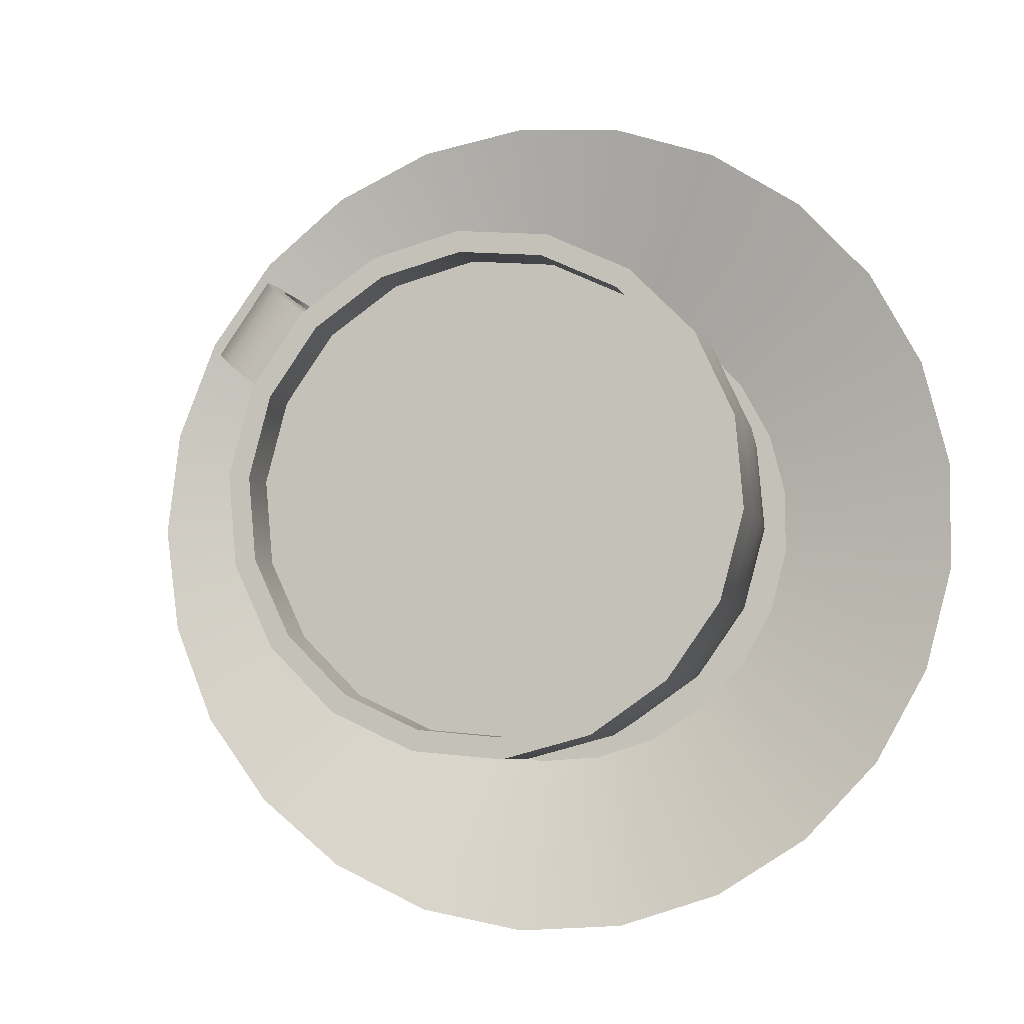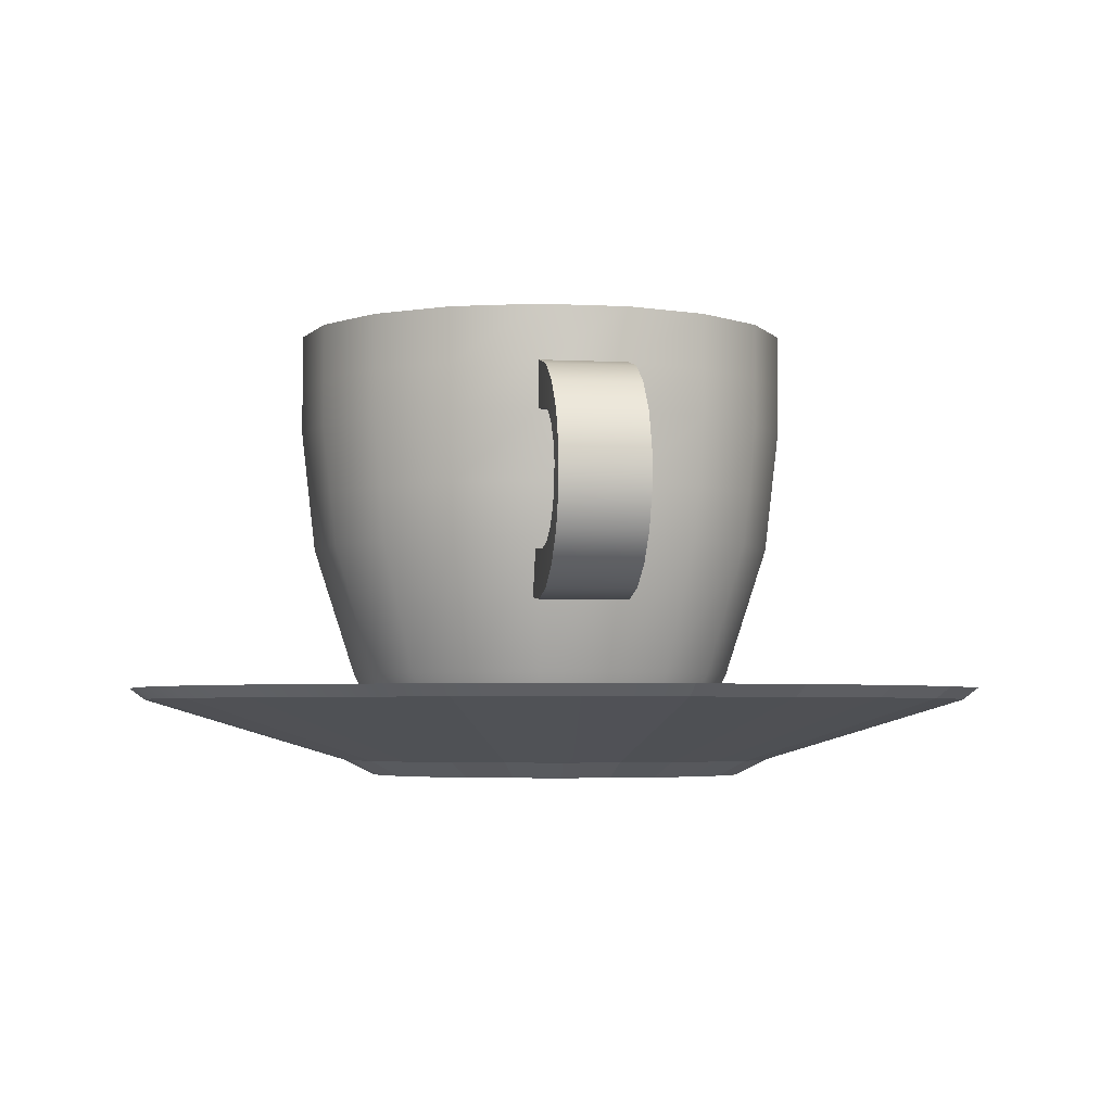
<metadata>
{"format":"obj","ext":"obj","renderer":"f3d","projection":"perspective","resolution":1024,"background":"white","views":[{"elev":-5.4,"azim":-165.8,"up":"+Z"},{"elev":-3.8,"azim":44.9,"up":"+Y"}]}
</metadata>
<code>
o Coffee BB
g Coffee BB
v -0.02947 -0.04317 -0.02443
v -0.0351 -0.04428 -0.01429
v -0.0286 -0.04428 -0.02357
v -0.0362 -0.04317 -0.01481
v -0.04347 -0.0266 -0.0182
v -0.03513 -0.0266 -0.0301
v -0.03803 -0.04428 -0.003356
v -0.03924 -0.04317 -0.003462
v -0.03704 -0.04428 0.007924
v -0.04723 -0.0266 -0.004161
v -0.03822 -0.04317 0.00824
v -0.03226 -0.04428 0.01819
v -0.03326 -0.04317 0.01889
v -0.03982 -0.0266 0.02348
v -0.04596 -0.0266 0.01031
v -0.05611 0.0009352 -0.004938
v -0.05457 0.0009352 0.01262
v -0.04712 0.0009352 0.02859
v -0.05155 0.0009352 -0.02196
v -0.04144 0.0009352 -0.0364
v -0.04236 0.01243 -0.03733
v -0.05273 0.01243 -0.02252
v -0.05741 0.01243 -0.005052
v -0.05422 0.02684 -0.02321
v -0.04352 0.02684 -0.03848
v -0.03466 0.0009352 0.04106
v -0.02955 -0.0266 0.03376
v -0.05583 0.01243 0.01296
v -0.04819 0.01243 0.02935
v -0.03541 0.01243 0.04213
v -0.03635 0.02684 0.04347
v -0.04954 0.02684 0.03028
v -0.03635 0.03696 0.04347
v -0.05904 0.02684 -0.005194
v -0.05742 0.02684 0.01338
v -0.04954 0.03696 0.03028
v -0.03635 0.04851 0.04347
v -0.04954 0.04851 0.03028
v -0.05742 0.03696 0.01338
v -0.05742 0.04851 0.01338
v -0.05904 0.03696 -0.005194
v -0.05904 0.04851 -0.005194
v -0.05422 0.03696 -0.02321
v -0.05422 0.04851 -0.02321
v -0.04352 0.03696 -0.03848
v -0.04352 0.04851 -0.03848
v -0.02425 -0.04428 0.02619
v -0.02495 -0.04317 0.02719
v -0.01399 -0.04428 0.03098
v -0.0143 -0.04317 0.03216
v -0.002708 -0.04428 0.03196
v -0.01638 -0.0266 0.0399
v -0.002602 -0.04317 0.03318
v 0.008229 -0.04428 0.02903
v -0.01868 0.0009352 0.04851
v -0.001903 -0.0266 0.04116
v 0.008745 -0.04317 0.03014
v 0.0175 -0.04428 0.02254
v 0.01837 -0.04317 0.0234
v 0.02403 -0.0266 0.02907
v 0.01213 -0.0266 0.0374
v 0.03034 0.0009352 0.03537
v -0.001126 0.0009352 0.05004
v 0.0159 0.0009352 0.04548
v -0.01902 0.01243 0.04977
v 0.01645 0.01243 0.04667
v 0.03126 0.01243 0.0363
v 0.03242 0.02684 0.03745
v -0.001013 0.01243 0.05135
v 0.01714 0.02684 0.04815
v 0.03242 0.03696 0.03745
v -0.01945 0.02684 0.05135
v -0.0008697 0.02684 0.05298
v 0.01714 0.03696 0.04815
v 0.03242 0.04851 0.03745
v 0.01714 0.04851 0.04815
v -0.0008697 0.03696 0.05298
v -0.0008697 0.04851 0.05298
v -0.01945 0.03696 0.05135
v -0.01945 0.04851 0.05135
v 0.024 -0.04428 0.01326
v 0.0251 -0.04317 0.01378
v 0.03237 -0.0266 0.01717
v 0.02693 -0.04428 0.002327
v 0.02814 -0.04317 0.002434
v 0.02594 -0.04428 -0.008952
v 0.03613 -0.0266 0.003132
v 0.02712 -0.04317 -0.009268
v 0.02116 -0.04428 -0.01921
v 0.02216 -0.04317 -0.01991
v 0.02872 -0.0266 -0.02451
v 0.03486 -0.0266 -0.01134
v 0.04501 0.0009352 0.003909
v 0.04347 0.0009352 -0.01365
v 0.03602 0.0009352 -0.02962
v 0.04045 0.0009352 0.02093
v 0.04163 0.01243 0.02149
v 0.04631 0.01243 0.004023
v 0.04312 0.02684 0.02218
v 0.04794 0.02684 0.004166
v 0.04473 0.01243 -0.01399
v 0.02356 0.0009352 -0.04209
v 0.01845 -0.0266 -0.03479
v 0.03709 0.01243 -0.03037
v 0.02431 0.01243 -0.04316
v 0.02525 0.02684 -0.0445
v 0.03844 0.02684 -0.03131
v 0.02525 0.03696 -0.0445
v 0.04632 0.02684 -0.01441
v 0.03844 0.03696 -0.03131
v 0.02525 0.04851 -0.0445
v 0.03844 0.04851 -0.03131
v 0.04632 0.03696 -0.01441
v 0.04632 0.04851 -0.01441
v 0.04794 0.03696 0.004166
v 0.04794 0.04851 0.004166
v 0.04312 0.03696 0.02218
v 0.04312 0.04851 0.02218
v 0.01315 -0.04428 -0.02722
v 0.01385 -0.04317 -0.02822
v 0.002888 -0.04428 -0.03201
v 0.003204 -0.04317 -0.03319
v -0.008391 -0.04428 -0.03299
v 0.005279 -0.0266 -0.04093
v -0.008498 -0.04317 -0.03421
v -0.01933 -0.04428 -0.03006
v 0.007586 0.0009352 -0.04954
v -0.009196 -0.0266 -0.04219
v -0.01984 -0.04317 -0.03117
v -0.02323 -0.0266 -0.03843
v -0.009973 0.0009352 -0.05107
v -0.027 0.0009352 -0.04651
v 0.007924 0.01243 -0.0508
v -0.02755 0.01243 -0.0477
v -0.01009 0.01243 -0.05237
v -0.02824 0.02684 -0.04918
v 0.008348 0.02684 -0.05238
v -0.01023 0.02684 -0.05401
v -0.02824 0.03696 -0.04918
v -0.02824 0.04851 -0.04918
v -0.01023 0.03696 -0.05401
v -0.01023 0.04851 -0.05401
v 0.008348 0.03696 -0.05238
v 0.008348 0.04851 -0.05238
v 0.02755 -0.001397 0.03404
v 0.03666 -0.01133 0.01766
v 0.03825 -0.001397 0.01877
v 0.02597 -0.01133 0.03294
v 0.02933 0.03818 0.03437
v 0.04359 0.03818 0.003785
v 0.03916 0.03818 0.02033
v 0.03486 0.03818 -0.02881
v 0.0421 0.03818 -0.01328
v -0.03384 0.03818 0.03989
v -0.001251 0.03818 0.04862
v 0.0153 0.03818 0.04419
v -0.01832 0.03818 0.04713
v -0.05026 0.03818 -0.02136
v -0.0532 0.03818 0.01225
v -0.04596 0.03818 0.02778
v -0.05469 0.03818 -0.004813
v 0.007217 0.03818 -0.04816
v 0.02274 0.03818 -0.04092
v -0.0264 0.03818 -0.04522
v -0.009849 0.03818 -0.04965
v -0.04043 0.03818 -0.03539
v -0.0264 0.04851 -0.04522
v -0.04043 0.04851 -0.03539
v -0.009849 0.04851 -0.04965
v 0.007217 0.04851 -0.04816
v 0.02274 0.04851 -0.04092
v -0.05026 0.04851 -0.02136
v -0.05469 0.04851 -0.004813
v -0.0532 0.04851 0.01225
v -0.04596 0.04851 0.02778
v -0.03384 0.04851 0.03989
v -0.01832 0.04851 0.04713
v -0.001251 0.04851 0.04862
v 0.0153 0.04851 0.04419
v 0.02933 0.04851 0.03437
v 0.03916 0.04851 0.02033
v 0.04359 0.04851 0.003785
v 0.0421 0.04851 -0.01328
v 0.03486 0.04851 -0.02881
v 0.04124 0.02552 0.04385
v 0.05194 0.02552 0.02857
v 0.04447 0.02276 0.04611
v 0.05516 0.02276 0.03083
v 0.04962 0.03508 0.02673
v 0.05526 0.03071 0.03068
v 0.05941 0.02433 0.03359
v 0.05747 0.01886 0.03245
v 0.06163 0.01663 0.03514
v 0.05861 0.01425 0.03324
v 0.06166 0.008478 0.03517
v 0.05845 0.009448 0.03313
v 0.05951 0.0007583 0.03366
v 0.05701 0.004971 0.03212
v 0.05541 -0.005676 0.03078
v 0.05445 0.001316 0.03033
v 0.0498 -0.01012 0.02686
v 0.05105 -0.001114 0.02795
v 0.04332 -0.01207 0.02232
v 0.04718 -0.002054 0.02524
v 0.03892 0.03508 0.04201
v 0.04456 0.03071 0.04596
v 0.04872 0.02433 0.04887
v 0.04678 0.01886 0.04772
v 0.05093 0.01663 0.05042
v 0.04791 0.01425 0.04852
v 0.05097 0.008478 0.05044
v 0.04775 0.009448 0.0484
v 0.04881 0.0007583 0.04893
v 0.04631 0.004971 0.0474
v 0.04471 -0.005676 0.04606
v 0.04375 0.001316 0.0456
v 0.03911 -0.01012 0.04214
v 0.04035 -0.001114 0.04322
v 0.03262 -0.01207 0.0376
v 0.03649 -0.002054 0.04052
v 0.09329 -0.02971 -2.706e-10
v 0.0873 -0.03213 0.02251
v 0.09035 -0.02971 0.02329
v 0.09015 -0.03213 -6.652e-10
v 0.07895 -0.03213 0.04361
v 0.08171 -0.02971 0.04512
v 0.06561 -0.03213 0.06196
v 0.06791 -0.02971 0.06412
v 0.04813 -0.03213 0.07642
v 0.04982 -0.02971 0.07908
v 0.0276 -0.03213 0.08608
v 0.02857 -0.02971 0.08908
v 0.005316 -0.03213 0.09033
v 0.005512 -0.02971 0.09348
v -0.01733 -0.03213 0.08891
v -0.01792 -0.02971 0.092
v -0.03891 -0.03213 0.0819
v -0.04025 -0.02971 0.08475
v -0.05806 -0.03213 0.06974
v -0.06007 -0.02971 0.07217
v -0.07359 -0.03213 0.0532
v -0.07614 -0.02971 0.05505
v -0.08452 -0.03213 0.03332
v -0.08745 -0.02971 0.03448
v -0.09017 -0.03213 0.01134
v -0.09329 -0.02971 0.01174
v -0.09017 -0.03213 -0.01134
v -0.09329 -0.02971 -0.01174
v -0.08452 -0.03213 -0.03332
v -0.08745 -0.02971 -0.03448
v -0.07359 -0.03213 -0.0532
v -0.07614 -0.02971 -0.05505
v -0.05806 -0.03213 -0.06974
v -0.06007 -0.02971 -0.07217
v -0.03891 -0.03213 -0.0819
v -0.04025 -0.02971 -0.08475
v -0.01733 -0.03213 -0.08891
v -0.01792 -0.02971 -0.092
v 0.005316 -0.03213 -0.09033
v 0.005512 -0.02971 -0.09348
v 0.0276 -0.03213 -0.08608
v 0.02857 -0.02971 -0.08908
v 0.04813 -0.03213 -0.07642
v 0.04982 -0.02971 -0.07908
v 0.06561 -0.03213 -0.06196
v 0.06791 -0.02971 -0.06412
v 0.07895 -0.03213 -0.04361
v 0.08171 -0.02971 -0.04512
v 0.0873 -0.03213 -0.02251
v 0.09035 -0.02971 -0.02329
v 0.04521 -0.04527 0.01168
v 0.04668 -0.04527 -2.805e-09
v 0.04087 -0.04527 0.02263
v 0.03395 -0.04527 0.03215
v 0.02488 -0.04527 0.03966
v 0.01423 -0.04527 0.04467
v 0.002664 -0.04527 0.04687
v -0.009085 -0.04527 0.04613
v -0.02028 -0.04527 0.0425
v -0.03022 -0.04527 0.03619
v -0.03828 -0.04527 0.02761
v -0.04395 -0.04527 0.01729
v -0.04688 -0.04527 0.005886
v -0.04688 -0.04527 -0.005886
v -0.04395 -0.04527 -0.01729
v -0.03828 -0.04527 -0.02761
v -0.03022 -0.04527 -0.03619
v -0.02028 -0.04527 -0.0425
v -0.009085 -0.04527 -0.04613
v 0.002664 -0.04527 -0.04687
v 0.01423 -0.04527 -0.04467
v 0.02488 -0.04527 -0.03966
v 0.03395 -0.04527 -0.03215
v 0.04087 -0.04527 -0.02263
v 0.04521 -0.04527 -0.01168
v 0.03902 -0.04851 0.01008
v 0.04029 -0.04851 1.591e-08
v 0.03528 -0.04851 0.01953
v 0.02931 -0.04851 0.02775
v 0.02148 -0.04851 0.03423
v 0.01228 -0.04851 0.03856
v 0.0023 -0.04851 0.04046
v -0.007842 -0.04851 0.03982
v -0.01751 -0.04851 0.03668
v -0.02609 -0.04851 0.03124
v -0.03304 -0.04851 0.02383
v -0.03794 -0.04851 0.01492
v -0.04047 -0.04851 0.005081
v -0.04047 -0.04851 -0.005081
v -0.03794 -0.04851 -0.01492
v -0.03304 -0.04851 -0.02383
v -0.02609 -0.04851 -0.03124
v -0.01751 -0.04851 -0.03668
v -0.007842 -0.04851 -0.03982
v 0.0023 -0.04851 -0.04046
v 0.01228 -0.04851 -0.03856
v 0.02148 -0.04851 -0.03423
v 0.02931 -0.04851 -0.02775
v 0.03528 -0.04851 -0.01953
v 0.03902 -0.04851 -0.01008
v -0.04485 -0.04024 -0.03234
v -0.05492 -0.04024 -0.006897
v -0.05149 -0.04024 -0.02026
v -0.05149 -0.04024 0.02026
v -0.05492 -0.04024 0.006897
v -0.01064 -0.04024 0.05405
v 0.04789 -0.04024 -0.02651
v -0.03541 -0.04024 0.0424
v -0.04485 -0.04024 0.03234
v -0.02376 -0.04024 0.04979
v 0.003125 -0.04024 -0.05492
v -0.02376 -0.04024 -0.04979
v -0.03541 -0.04024 -0.0424
v -0.01064 -0.04024 -0.05405
v 0.02915 -0.04024 -0.04646
v 0.01667 -0.04024 -0.05233
v 0.03978 -0.04024 -0.03767
v 0.03978 -0.04024 0.03767
v 0.01667 -0.04024 0.05233
v 0.003125 -0.04024 0.05492
v 0.02915 -0.04024 0.04646
v 0.05297 -0.04024 0.01368
v 0.04789 -0.04024 0.02651
v 0.0547 -0.04024 -1.161e-08
v 0.05297 -0.04024 -0.01368
f 9 7 12
f 51 49 54
f 84 81 86
f 89 86 119
f 151 150 149
f 157 155 154
f 161 159 158
f 166 158 164
f 189 190 186
f 192 188 191
f 205 185 206
f 208 207 187
f 1 3 2
f 2 4 1
f 1 4 5
f 5 6 1
f 4 2 7
f 7 8 4
f 8 7 9
f 9 11 8
f 4 8 10
f 10 5 4
f 11 9 12
f 12 13 11
f 11 13 14
f 14 15 11
f 8 11 15
f 15 10 8
f 5 10 16
f 16 19 5
f 10 15 17
f 17 16 10
f 15 14 18
f 18 17 15
f 6 5 19
f 19 20 6
f 21 20 19
f 19 22 21
f 22 19 16
f 16 23 22
f 23 16 17
f 17 28 23
f 21 22 24
f 24 25 21
f 26 18 14
f 14 27 26
f 28 17 18
f 18 29 28
f 29 18 26
f 26 30 29
f 29 30 31
f 31 32 29
f 28 29 32
f 32 35 28
f 32 31 33
f 33 36 32
f 22 23 34
f 34 24 22
f 23 28 35
f 35 34 23
f 35 32 36
f 36 39 35
f 36 33 37
f 37 38 36
f 39 36 38
f 38 40 39
f 34 35 39
f 39 41 34
f 41 39 40
f 40 42 41
f 24 34 41
f 41 43 24
f 43 41 42
f 42 44 43
f 25 24 43
f 43 45 25
f 45 43 44
f 44 46 45
f 13 12 47
f 47 48 13
f 13 48 27
f 27 14 13
f 48 47 49
f 49 50 48
f 50 49 51
f 51 53 50
f 48 50 52
f 52 27 48
f 53 51 54
f 54 57 53
f 27 52 55
f 55 26 27
f 30 26 55
f 55 65 30
f 56 52 50
f 50 53 56
f 57 54 58
f 58 59 57
f 57 59 60
f 60 61 57
f 53 57 61
f 61 56 53
f 61 60 62
f 62 64 61
f 63 55 52
f 52 56 63
f 56 61 64
f 64 63 56
f 65 55 63
f 63 69 65
f 66 64 62
f 62 67 66
f 66 67 68
f 68 70 66
f 69 63 64
f 64 66 69
f 69 66 70
f 70 73 69
f 70 68 71
f 71 74 70
f 30 65 72
f 72 31 30
f 65 69 73
f 73 72 65
f 73 70 74
f 74 77 73
f 74 71 75
f 75 76 74
f 77 74 76
f 76 78 77
f 72 73 77
f 77 79 72
f 31 72 79
f 79 33 31
f 79 77 78
f 78 80 79
f 33 79 80
f 80 37 33
f 59 58 81
f 81 82 59
f 59 82 83
f 83 60 59
f 82 81 84
f 84 85 82
f 85 84 86
f 86 88 85
f 82 85 87
f 87 83 82
f 88 86 89
f 89 90 88
f 88 90 91
f 91 92 88
f 85 88 92
f 92 87 85
f 83 87 93
f 93 96 83
f 87 92 94
f 94 93 87
f 92 91 95
f 95 94 92
f 60 83 96
f 96 62 60
f 67 62 96
f 96 97 67
f 97 96 93
f 93 98 97
f 98 93 94
f 94 101 98
f 67 97 99
f 99 68 67
f 100 99 97
f 97 98 100
f 101 94 95
f 95 104 101
f 102 95 91
f 91 103 102
f 104 95 102
f 102 105 104
f 104 105 106
f 106 107 104
f 101 104 107
f 107 109 101
f 107 106 108
f 108 110 107
f 98 101 109
f 109 100 98
f 109 107 110
f 110 113 109
f 110 108 111
f 111 112 110
f 113 110 112
f 112 114 113
f 100 109 113
f 113 115 100
f 115 113 114
f 114 116 115
f 99 100 115
f 115 117 99
f 117 115 116
f 116 118 117
f 71 117 118
f 118 75 71
f 90 89 119
f 119 120 90
f 90 120 103
f 103 91 90
f 120 119 121
f 121 122 120
f 122 121 123
f 123 125 122
f 120 122 124
f 124 103 120
f 125 123 126
f 126 129 125
f 103 124 127
f 127 102 103
f 105 102 127
f 127 133 105
f 128 124 122
f 122 125 128
f 129 126 3
f 3 1 129
f 129 1 6
f 6 130 129
f 125 129 130
f 130 128 125
f 130 6 20
f 20 132 130
f 131 127 124
f 124 128 131
f 128 130 132
f 132 131 128
f 133 127 131
f 131 135 133
f 134 132 20
f 20 21 134
f 134 21 25
f 25 136 134
f 135 131 132
f 132 134 135
f 135 134 136
f 136 138 135
f 136 25 45
f 45 139 136
f 105 133 137
f 137 106 105
f 133 135 138
f 138 137 133
f 138 136 139
f 139 141 138
f 139 45 46
f 46 140 139
f 141 139 140
f 140 142 141
f 137 138 141
f 141 143 137
f 106 137 143
f 143 108 106
f 143 141 142
f 142 144 143
f 108 143 144
f 144 111 108
f 145 147 146
f 146 148 145
f 2 3 12
f 12 7 2
f 86 54 12
f 12 3 86
f 12 54 49
f 49 47 12
f 58 54 86
f 86 81 58
f 123 86 3
f 3 126 123
f 119 86 123
f 123 121 119
f 153 152 149
f 149 150 153
f 158 154 149
f 149 152 158
f 149 154 155
f 155 156 149
f 160 154 158
f 158 159 160
f 162 158 152
f 152 163 162
f 164 158 162
f 162 165 164
f 167 168 166
f 166 164 167
f 169 167 164
f 164 165 169
f 170 169 165
f 165 162 170
f 171 170 162
f 162 163 171
f 158 166 168
f 168 172 158
f 161 158 172
f 172 173 161
f 159 161 173
f 173 174 159
f 160 159 174
f 174 175 160
f 154 160 175
f 175 176 154
f 157 154 176
f 176 177 157
f 155 157 177
f 177 178 155
f 156 155 178
f 178 179 156
f 149 156 179
f 179 180 149
f 151 149 180
f 180 181 151
f 150 151 181
f 181 182 150
f 153 150 182
f 182 183 153
f 152 153 183
f 183 184 152
f 163 152 184
f 184 171 163
f 185 68 99
f 99 186 185
f 187 185 186
f 186 188 187
f 99 117 189
f 189 186 99
f 188 186 190
f 190 191 188
f 192 191 193
f 193 194 192
f 194 193 195
f 195 196 194
f 196 195 197
f 197 198 196
f 198 197 199
f 199 200 198
f 200 199 201
f 201 202 200
f 202 201 203
f 203 204 202
f 204 203 146
f 146 147 204
f 189 117 71
f 71 205 189
f 190 189 205
f 205 206 190
f 205 71 68
f 68 185 205
f 207 206 185
f 185 187 207
f 209 207 208
f 208 210 209
f 211 209 210
f 210 212 211
f 213 211 212
f 212 214 213
f 215 213 214
f 214 216 215
f 217 215 216
f 216 218 217
f 219 217 218
f 218 220 219
f 148 219 220
f 220 145 148
f 188 192 208
f 208 187 188
f 206 207 191
f 191 190 206
f 210 208 192
f 192 194 210
f 212 210 194
f 194 196 212
f 214 212 196
f 196 198 214
f 193 191 207
f 207 209 193
f 195 193 209
f 209 211 195
f 197 195 211
f 211 213 197
f 198 200 216
f 216 214 198
f 213 215 199
f 199 197 213
f 218 216 200
f 200 202 218
f 220 218 202
f 202 204 220
f 145 220 204
f 204 147 145
f 201 199 215
f 215 217 201
f 203 201 217
f 217 219 203
f 146 203 219
f 219 148 146
f 167 169 142
f 142 140 167
f 144 142 169
f 169 170 144
f 168 167 140
f 140 46 168
f 111 144 170
f 170 171 111
f 172 168 46
f 46 44 172
f 112 111 171
f 171 184 112
f 173 172 44
f 44 42 173
f 114 112 184
f 184 183 114
f 174 173 42
f 42 40 174
f 116 114 183
f 183 182 116
f 175 174 40
f 40 38 175
f 118 116 182
f 182 181 118
f 176 175 38
f 38 37 176
f 75 118 181
f 181 180 75
f 177 176 37
f 37 80 177
f 76 75 180
f 180 179 76
f 178 177 80
f 80 78 178
f 78 76 179
f 179 178 78
f 325 324 322
f 324 326 321
f 329 328 324
f 327 331 321
f 332 333 321
f 336 331 335
f 341 338 339
f 308 309 307
f 309 313 305
f 310 311 309
f 296 301 305
f 303 304 305
f 298 299 296
f 314 315 313
f 221 223 222
f 222 224 221
f 223 226 225
f 225 222 223
f 227 225 226
f 226 228 227
f 229 227 228
f 228 230 229
f 231 229 230
f 230 232 231
f 233 231 232
f 232 234 233
f 235 233 234
f 234 236 235
f 237 235 236
f 236 238 237
f 239 237 238
f 238 240 239
f 241 239 240
f 240 242 241
f 243 241 242
f 242 244 243
f 244 246 245
f 245 243 244
f 246 248 247
f 247 245 246
f 248 250 249
f 249 247 248
f 250 252 251
f 251 249 250
f 253 251 252
f 252 254 253
f 255 253 254
f 254 256 255
f 257 255 256
f 256 258 257
f 259 257 258
f 258 260 259
f 261 259 260
f 260 262 261
f 263 261 262
f 262 264 263
f 265 263 264
f 264 266 265
f 267 265 266
f 266 268 267
f 268 270 269
f 269 267 268
f 270 221 224
f 224 269 270
f 224 222 271
f 271 272 224
f 222 225 273
f 273 271 222
f 274 273 225
f 225 227 274
f 275 274 227
f 227 229 275
f 229 231 276
f 276 275 229
f 231 233 277
f 277 276 231
f 233 235 278
f 278 277 233
f 235 237 279
f 279 278 235
f 237 239 280
f 280 279 237
f 281 280 239
f 239 241 281
f 241 243 282
f 282 281 241
f 243 245 283
f 283 282 243
f 245 247 284
f 284 283 245
f 247 249 285
f 285 284 247
f 286 285 249
f 249 251 286
f 287 286 251
f 251 253 287
f 253 255 288
f 288 287 253
f 255 257 289
f 289 288 255
f 257 259 290
f 290 289 257
f 259 261 291
f 291 290 259
f 261 263 292
f 292 291 261
f 263 265 293
f 293 292 263
f 294 293 265
f 265 267 294
f 295 294 267
f 267 269 295
f 269 224 272
f 272 295 269
f 272 271 296
f 296 297 272
f 271 273 298
f 298 296 271
f 273 274 299
f 299 298 273
f 274 275 300
f 300 299 274
f 275 276 301
f 301 300 275
f 276 277 302
f 302 301 276
f 277 278 303
f 303 302 277
f 278 279 304
f 304 303 278
f 279 280 305
f 305 304 279
f 280 281 306
f 306 305 280
f 281 282 307
f 307 306 281
f 282 283 308
f 308 307 282
f 283 284 309
f 309 308 283
f 284 285 310
f 310 309 284
f 285 286 311
f 311 310 285
f 286 287 312
f 312 311 286
f 287 288 313
f 313 312 287
f 288 289 314
f 314 313 288
f 289 290 315
f 315 314 289
f 290 291 316
f 316 315 290
f 291 292 317
f 317 316 291
f 292 293 318
f 318 317 292
f 293 294 319
f 319 318 293
f 294 295 320
f 320 319 294
f 295 272 297
f 297 320 295
f 321 323 322
f 322 324 321
f 338 327 321
f 321 326 338
f 330 326 324
f 324 328 330
f 334 332 321
f 321 331 334
f 335 331 327
f 327 337 335
f 339 338 326
f 326 340 339
f 342 327 338
f 338 343 342
f 345 327 342
f 342 344 345
f 305 306 307
f 307 309 305
f 317 296 305
f 305 313 317
f 312 313 309
f 309 311 312
f 302 303 305
f 305 301 302
f 300 301 296
f 296 299 300
f 316 317 313
f 313 315 316
f 319 296 317
f 317 318 319
f 297 296 319
f 319 320 297
f 223 221 344
f 344 342 223
f 221 270 345
f 345 344 221
f 270 268 327
f 327 345 270
f 337 327 268
f 268 266 337
f 335 337 266
f 266 264 335
f 336 335 264
f 264 262 336
f 262 260 331
f 331 336 262
f 260 258 334
f 334 331 260
f 258 256 332
f 332 334 258
f 256 254 333
f 333 332 256
f 321 333 254
f 254 252 321
f 323 321 252
f 252 250 323
f 250 248 322
f 322 323 250
f 248 246 325
f 325 322 248
f 246 244 324
f 324 325 246
f 329 324 244
f 244 242 329
f 328 329 242
f 242 240 328
f 330 328 240
f 240 238 330
f 238 236 326
f 326 330 238
f 236 234 340
f 340 326 236
f 234 232 339
f 339 340 234
f 232 230 341
f 341 339 232
f 338 341 230
f 230 228 338
f 228 226 343
f 343 338 228
f 342 343 226
f 226 223 342

</code>
